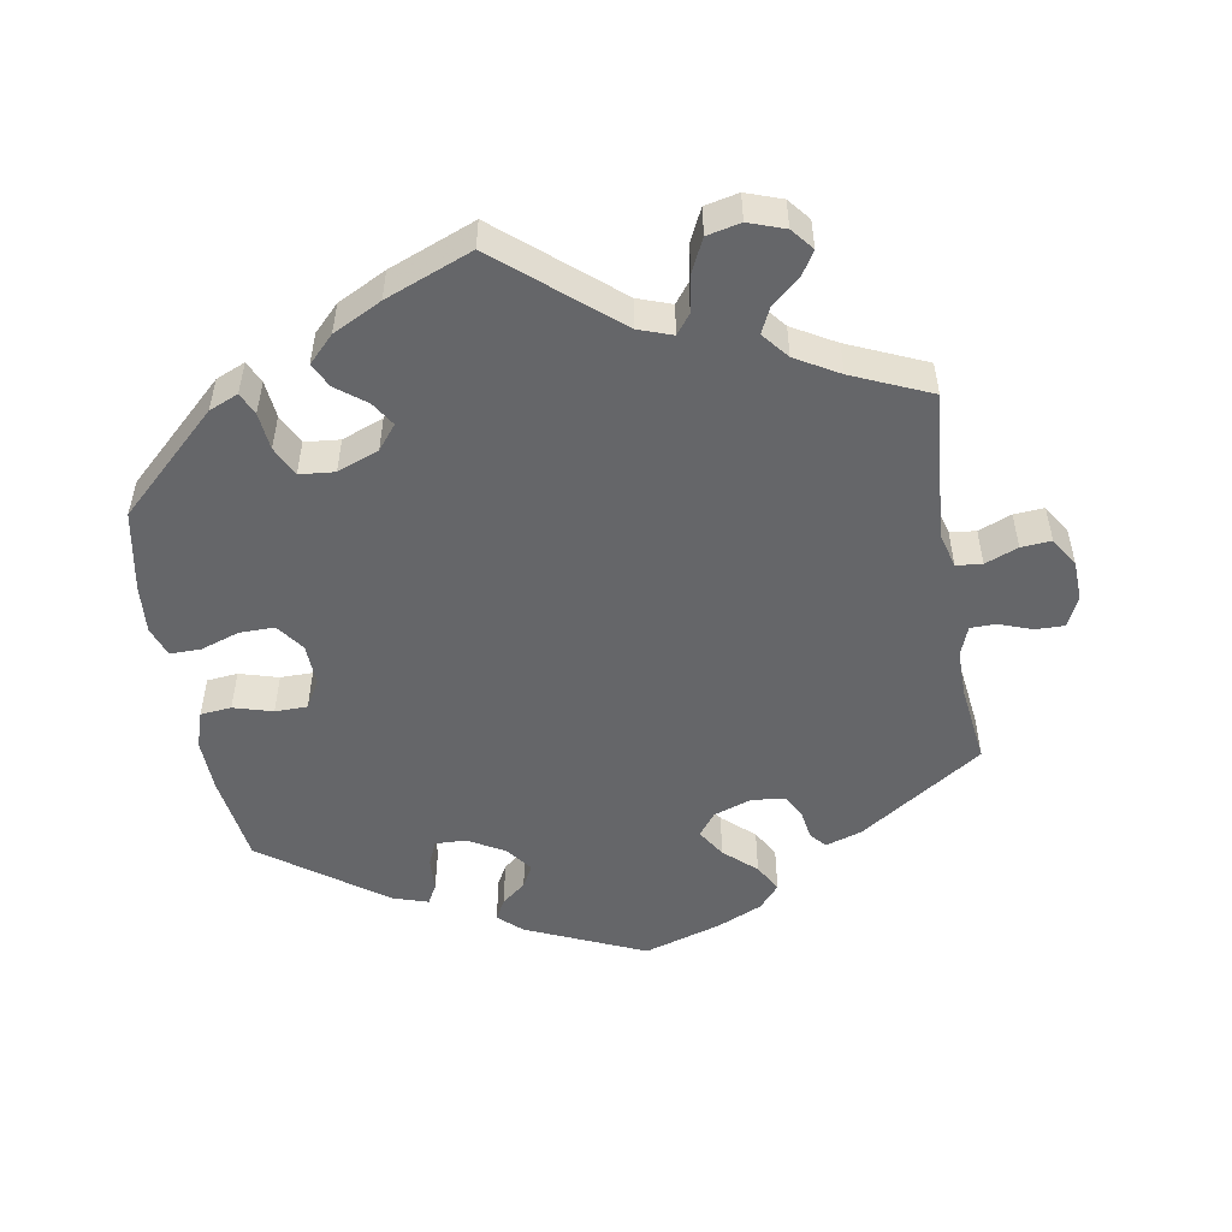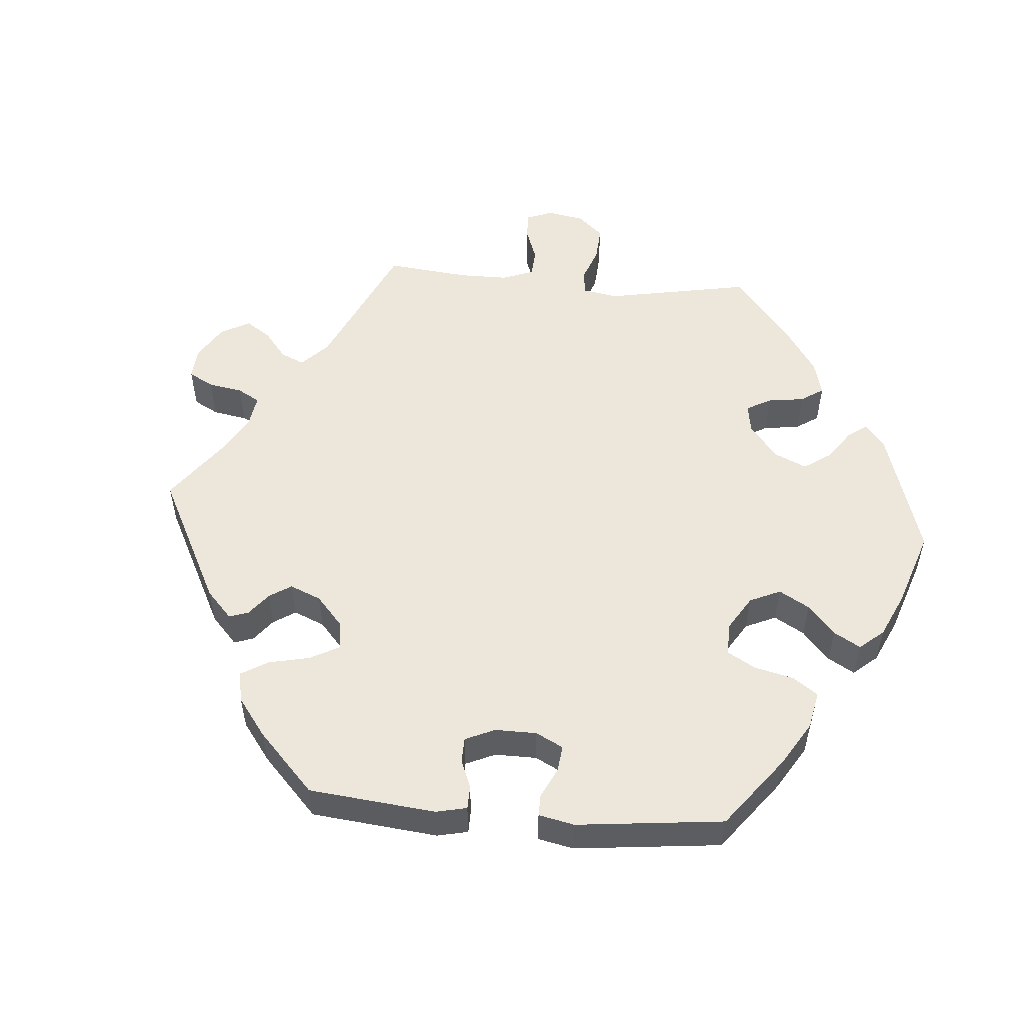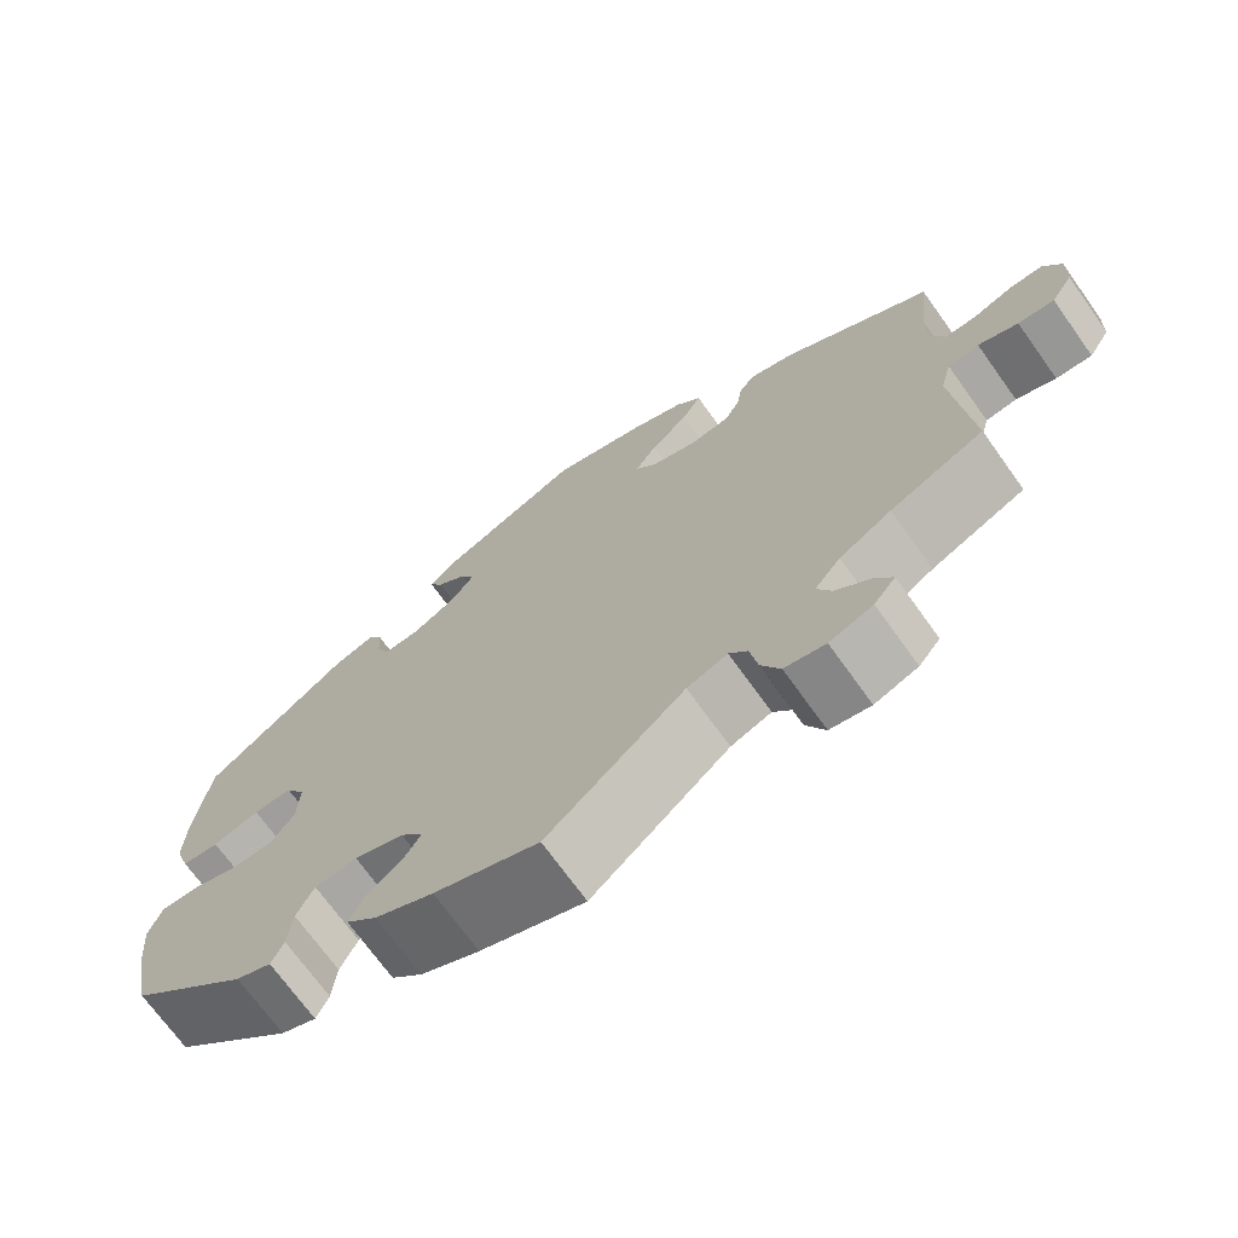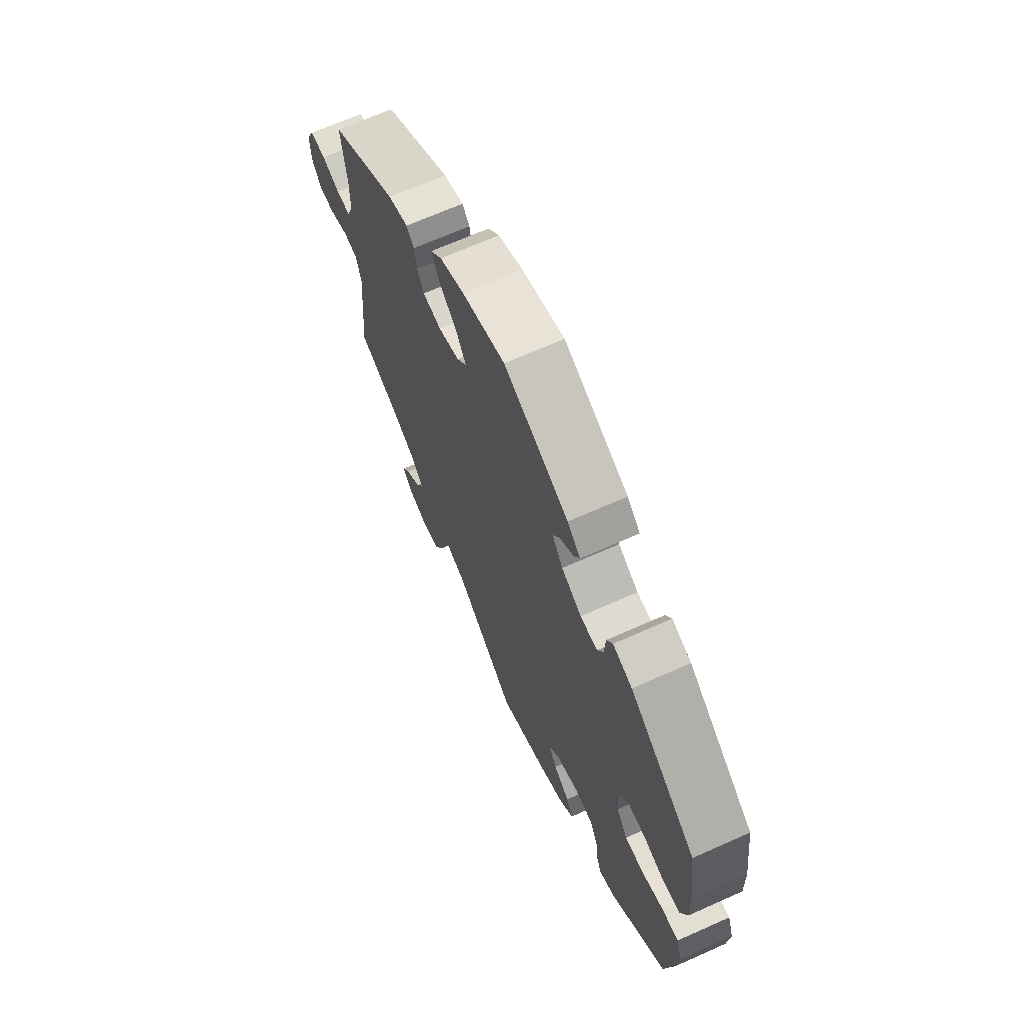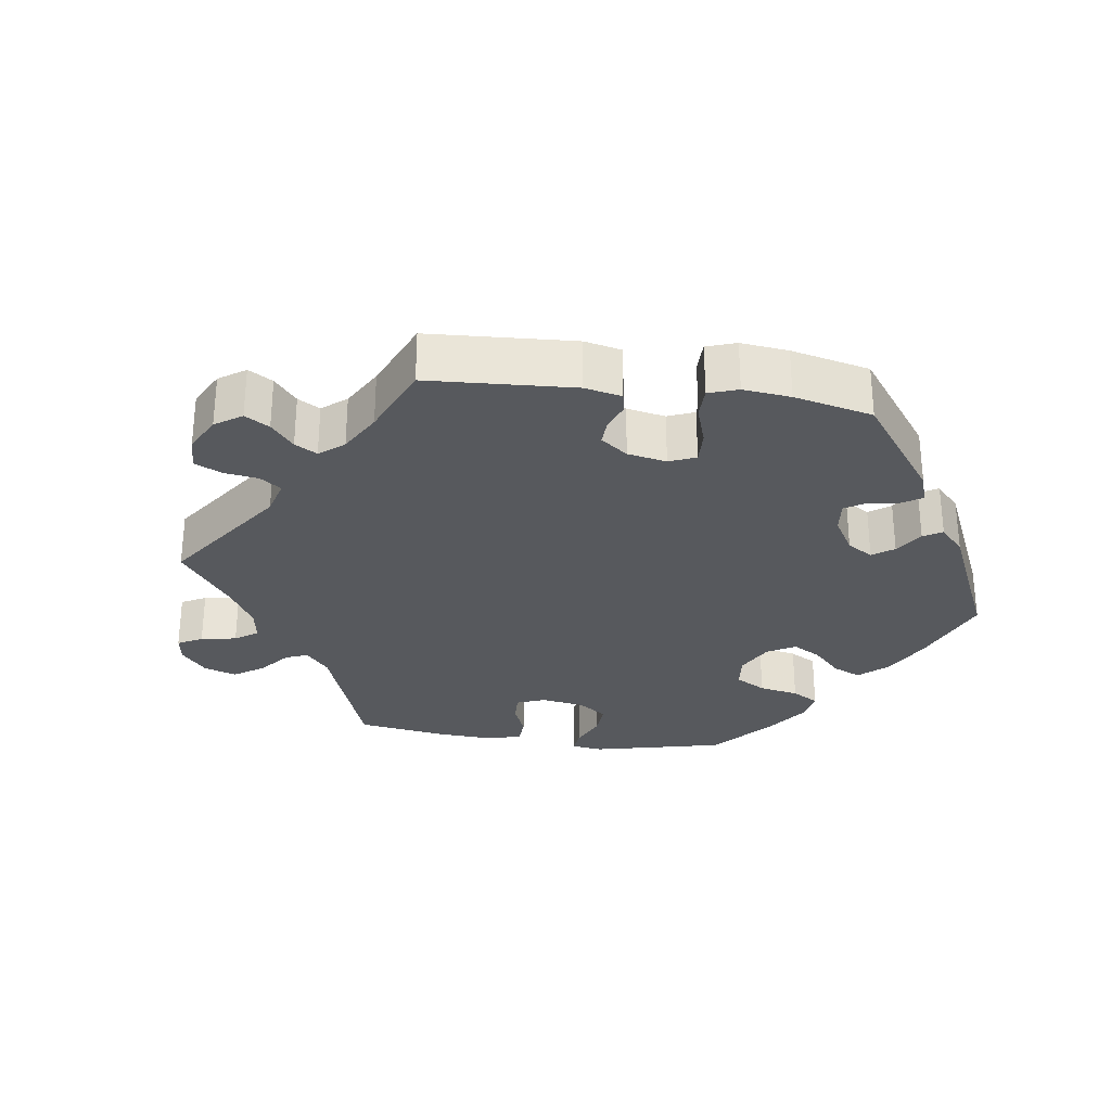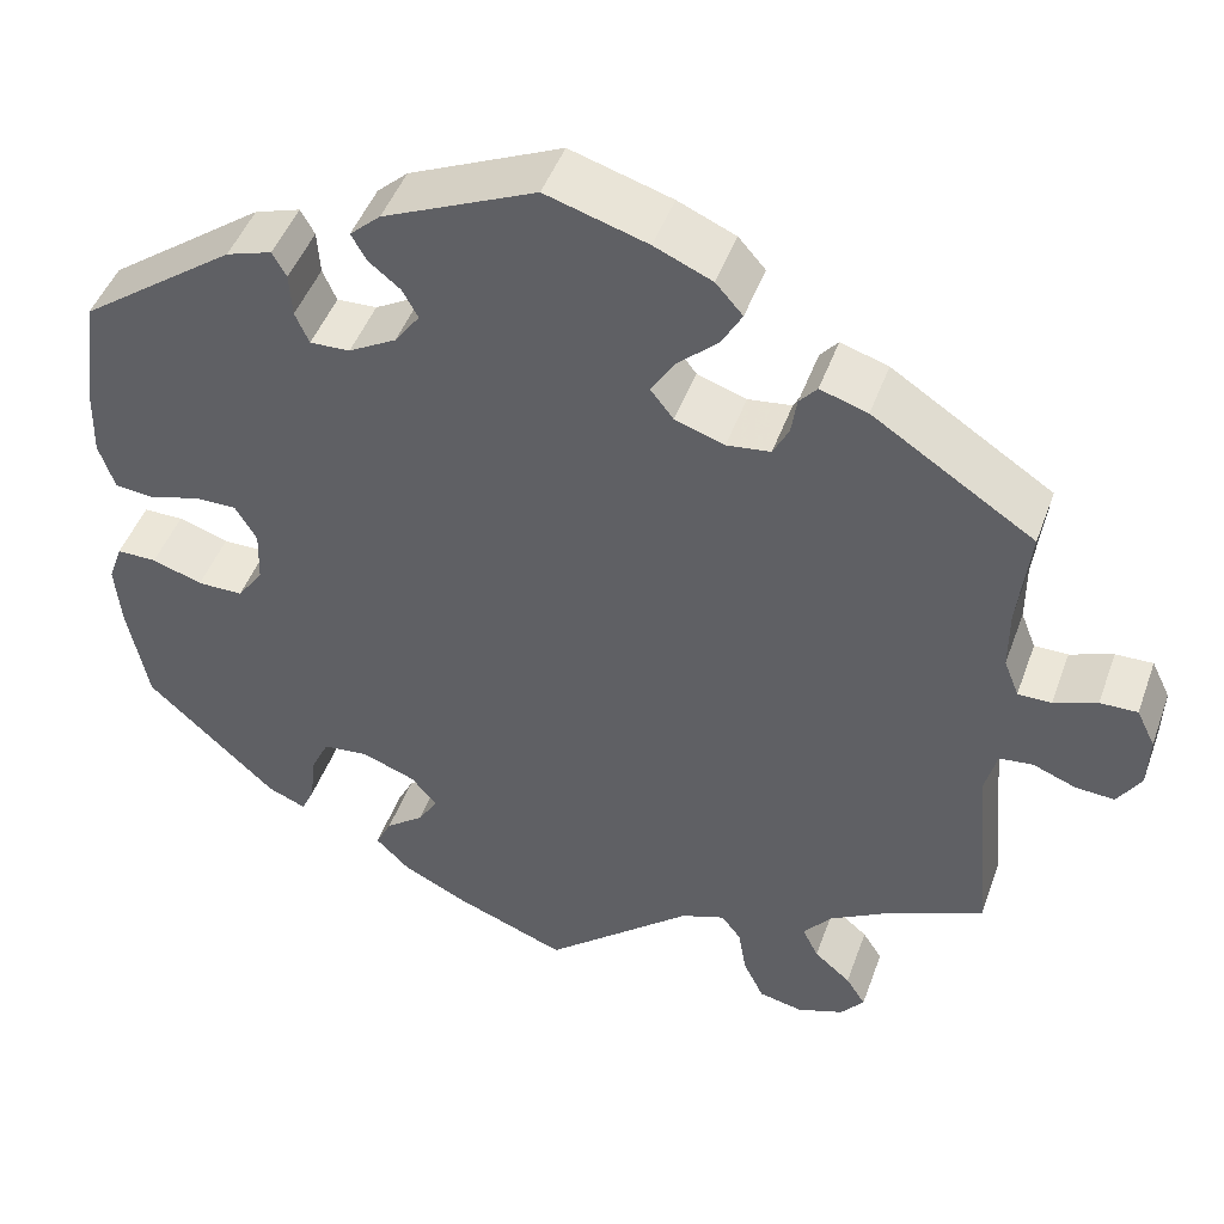
<metadata>
{"format":"obj","ext":"obj","renderer":"f3d","projection":"perspective","resolution":1024,"background":"white","views":[{"elev":-51.8,"azim":-169.9,"up":"+Y"},{"elev":53.4,"azim":34.8,"up":"+Y"},{"elev":-70.9,"azim":-144.4,"up":"+Z"},{"elev":67.8,"azim":65.9,"up":"+Z"},{"elev":-29.5,"azim":-37.9,"up":"+Y"},{"elev":46.6,"azim":-160.6,"up":"+Z"}]}
</metadata>
<code>
v -0.482 0.07 -0.082
v -0.495 0.07 -0.032
v -0.531 0.07 -0.028
v -0.577 0.07 -0.046
v -0.619 0.07 -0.049
v -0.644 0.07 -0.009
v -0.646 0.07 0.048
v -0.626 0.07 0.089
v -0.586 0.07 0.088
v -0.54 0.07 0.071
v -0.504 0.07 0.071
v -0.488 0.07 0.112
v -0.488 0.07 0.178
v -0.501 0.07 0.288
v -0.328 0.07 0.401
v -0.277 0.07 0.417
v -0.258 0.07 0.395
v -0.252 0.07 0.355
v -0.235 0.07 0.322
v -0.188 0.07 0.316
v -0.135 0.07 0.334
v -0.11 0.07 0.366
v -0.135 0.07 0.406
v -0.179 0.07 0.446
v -0.201 0.07 0.485
v -0.172 0.07 0.518
v -0.11 0.07 0.545
v -0.001 0.07 0.578
v 0.163 0.07 0.505
v 0.196 0.07 0.475
v 0.18 0.07 0.446
v 0.146 0.07 0.419
v 0.129 0.07 0.388
v 0.156 0.07 0.351
v 0.207 0.07 0.322
v 0.25 0.07 0.32
v 0.265 0.07 0.354
v 0.268 0.07 0.401
v 0.283 0.07 0.428
v 0.332 0.07 0.412
v 0.5 0.07 0.289
v 0.517 0.07 0.164
v 0.519 0.07 0.09
v 0.502 0.07 0.039
v 0.459 0.07 0.035
v 0.405 0.07 0.051
v 0.36 0.07 0.051
v 0.337 0.07 0.012
v 0.339 0.07 -0.046
v 0.367 0.07 -0.085
v 0.416 0.07 -0.085
v 0.47 0.07 -0.067
v 0.513 0.07 -0.067
v 0.528 0.07 -0.109
v 0.522 0.07 -0.177
v 0.5 0.07 -0.289
v 0.36 0.07 -0.419
v 0.319 0.07 -0.436
v 0.305 0.07 -0.405
v 0.3 0.07 -0.353
v 0.28 0.07 -0.311
v 0.231 0.07 -0.306
v 0.173 0.07 -0.328
v 0.146 0.07 -0.361
v 0.167 0.07 -0.395
v 0.208 0.07 -0.427
v 0.225 0.07 -0.461
v 0.189 0.07 -0.497
v 0.121 0.07 -0.531
v 0 0.07 -0.578
v -0.159 0.07 -0.442
v -0.206 0.07 -0.425
v -0.227 0.07 -0.452
v -0.236 0.07 -0.504
v -0.258 0.07 -0.549
v -0.305 0.07 -0.559
v -0.355 0.07 -0.541
v -0.38 0.07 -0.51
v -0.359 0.07 -0.477
v -0.32 0.07 -0.444
v -0.303 0.07 -0.409
v -0.333 0.07 -0.372
v -0.393 0.07 -0.337
v -0.501 0.07 -0.289
v -0.482 0 -0.082
v -0.495 0 -0.032
v -0.531 0 -0.028
v -0.577 0 -0.046
v -0.619 0 -0.049
v -0.644 0 -0.009
v -0.646 0 0.048
v -0.626 0 0.089
v -0.586 0 0.088
v -0.54 0 0.071
v -0.504 0 0.071
v -0.488 0 0.112
v -0.488 0 0.178
v -0.501 0 0.288
v -0.328 0 0.401
v -0.277 0 0.417
v -0.258 0 0.395
v -0.252 0 0.355
v -0.235 0 0.322
v -0.188 0 0.316
v -0.135 0 0.334
v -0.11 0 0.366
v -0.135 0 0.406
v -0.179 0 0.446
v -0.201 0 0.485
v -0.172 0 0.518
v -0.11 0 0.545
v -0.001 0 0.578
v 0.163 0 0.505
v 0.196 0 0.475
v 0.18 0 0.446
v 0.146 0 0.419
v 0.129 0 0.388
v 0.156 0 0.351
v 0.207 0 0.322
v 0.25 0 0.32
v 0.265 0 0.354
v 0.268 0 0.401
v 0.283 0 0.428
v 0.332 0 0.412
v 0.5 0 0.289
v 0.517 0 0.164
v 0.519 0 0.09
v 0.502 0 0.039
v 0.459 0 0.035
v 0.405 0 0.051
v 0.36 0 0.051
v 0.337 0 0.012
v 0.339 0 -0.046
v 0.367 0 -0.085
v 0.416 0 -0.085
v 0.47 0 -0.067
v 0.513 0 -0.067
v 0.528 0 -0.109
v 0.522 0 -0.177
v 0.5 0 -0.289
v 0.36 0 -0.419
v 0.319 0 -0.436
v 0.305 0 -0.405
v 0.3 0 -0.353
v 0.28 0 -0.311
v 0.231 0 -0.306
v 0.173 0 -0.328
v 0.146 0 -0.361
v 0.167 0 -0.395
v 0.208 0 -0.427
v 0.225 0 -0.461
v 0.189 0 -0.497
v 0.121 0 -0.531
v 0 0 -0.578
v -0.159 0 -0.442
v -0.206 0 -0.425
v -0.227 0 -0.452
v -0.236 0 -0.504
v -0.258 0 -0.549
v -0.305 0 -0.559
v -0.355 0 -0.541
v -0.38 0 -0.51
v -0.359 0 -0.477
v -0.32 0 -0.444
v -0.303 0 -0.409
v -0.333 0 -0.372
v -0.393 0 -0.337
v -0.501 0 -0.289
f 83 84 1
f 82 83 1 2
f 81 82 2
f 77 78 79 80
f 77 80 81
f 76 77 81
f 73 74 75 76
f 73 76 81
f 72 73 81 2
f 68 69 70 71
f 68 71 72 2
f 65 66 67 68
f 64 65 68 2
f 57 58 59 60
f 57 60 61
f 56 57 61
f 55 56 61 62
f 51 52 53 54
f 50 51 54 55
f 43 44 45 46
f 43 46 47
f 42 43 47
f 41 42 47
f 40 41 47 48
f 37 38 39 40
f 36 37 40 48
f 29 30 31 32
f 29 32 33
f 28 29 33
f 27 28 33
f 26 27 33 34
f 23 24 25 26
f 22 23 26 34
f 15 16 17 18
f 13 14 15 18
f 12 13 18 19
f 11 12 19 20
f 7 8 9 10
f 7 10 11
f 6 7 11
f 3 4 5 6
f 2 3 6 11
f 63 64 2 11
f 50 55 62 63
f 49 50 63 11
f 35 36 48 49
f 21 22 34 35
f 21 35 49
f 11 20 21 49
f 85 168 167
f 86 85 167 166
f 86 166 165
f 164 163 162 161
f 165 164 161
f 165 161 160
f 160 159 158 157
f 165 160 157
f 86 165 157 156
f 155 154 153 152
f 86 156 155 152
f 152 151 150 149
f 86 152 149 148
f 144 143 142 141
f 145 144 141
f 145 141 140
f 146 145 140 139
f 138 137 136 135
f 139 138 135 134
f 130 129 128 127
f 131 130 127
f 131 127 126
f 131 126 125
f 132 131 125 124
f 124 123 122 121
f 132 124 121 120
f 116 115 114 113
f 117 116 113
f 117 113 112
f 117 112 111
f 118 117 111 110
f 110 109 108 107
f 118 110 107 106
f 102 101 100 99
f 102 99 98 97
f 103 102 97 96
f 104 103 96 95
f 94 93 92 91
f 95 94 91
f 95 91 90
f 90 89 88 87
f 95 90 87 86
f 95 86 148 147
f 147 146 139 134
f 95 147 134 133
f 133 132 120 119
f 119 118 106 105
f 133 119 105
f 133 105 104 95
f 1 85 86 2
f 2 86 87 3
f 3 87 88 4
f 4 88 89 5
f 5 89 90 6
f 6 90 91 7
f 7 91 92 8
f 8 92 93 9
f 9 93 94 10
f 10 94 95 11
f 11 95 96 12
f 12 96 97 13
f 13 97 98 14
f 14 98 99 15
f 15 99 100 16
f 16 100 101 17
f 17 101 102 18
f 18 102 103 19
f 19 103 104 20
f 20 104 105 21
f 21 105 106 22
f 22 106 107 23
f 23 107 108 24
f 24 108 109 25
f 25 109 110 26
f 26 110 111 27
f 27 111 112 28
f 28 112 113 29
f 29 113 114 30
f 30 114 115 31
f 31 115 116 32
f 32 116 117 33
f 33 117 118 34
f 34 118 119 35
f 35 119 120 36
f 36 120 121 37
f 37 121 122 38
f 38 122 123 39
f 39 123 124 40
f 40 124 125 41
f 41 125 126 42
f 42 126 127 43
f 43 127 128 44
f 44 128 129 45
f 45 129 130 46
f 46 130 131 47
f 47 131 132 48
f 48 132 133 49
f 49 133 134 50
f 50 134 135 51
f 51 135 136 52
f 52 136 137 53
f 53 137 138 54
f 54 138 139 55
f 55 139 140 56
f 56 140 141 57
f 57 141 142 58
f 58 142 143 59
f 59 143 144 60
f 60 144 145 61
f 61 145 146 62
f 62 146 147 63
f 63 147 148 64
f 64 148 149 65
f 65 149 150 66
f 66 150 151 67
f 67 151 152 68
f 68 152 153 69
f 69 153 154 70
f 70 154 155 71
f 71 155 156 72
f 72 156 157 73
f 73 157 158 74
f 74 158 159 75
f 75 159 160 76
f 76 160 161 77
f 77 161 162 78
f 78 162 163 79
f 79 163 164 80
f 80 164 165 81
f 81 165 166 82
f 82 166 167 83
f 83 167 168 84
f 84 168 85 1

</code>
